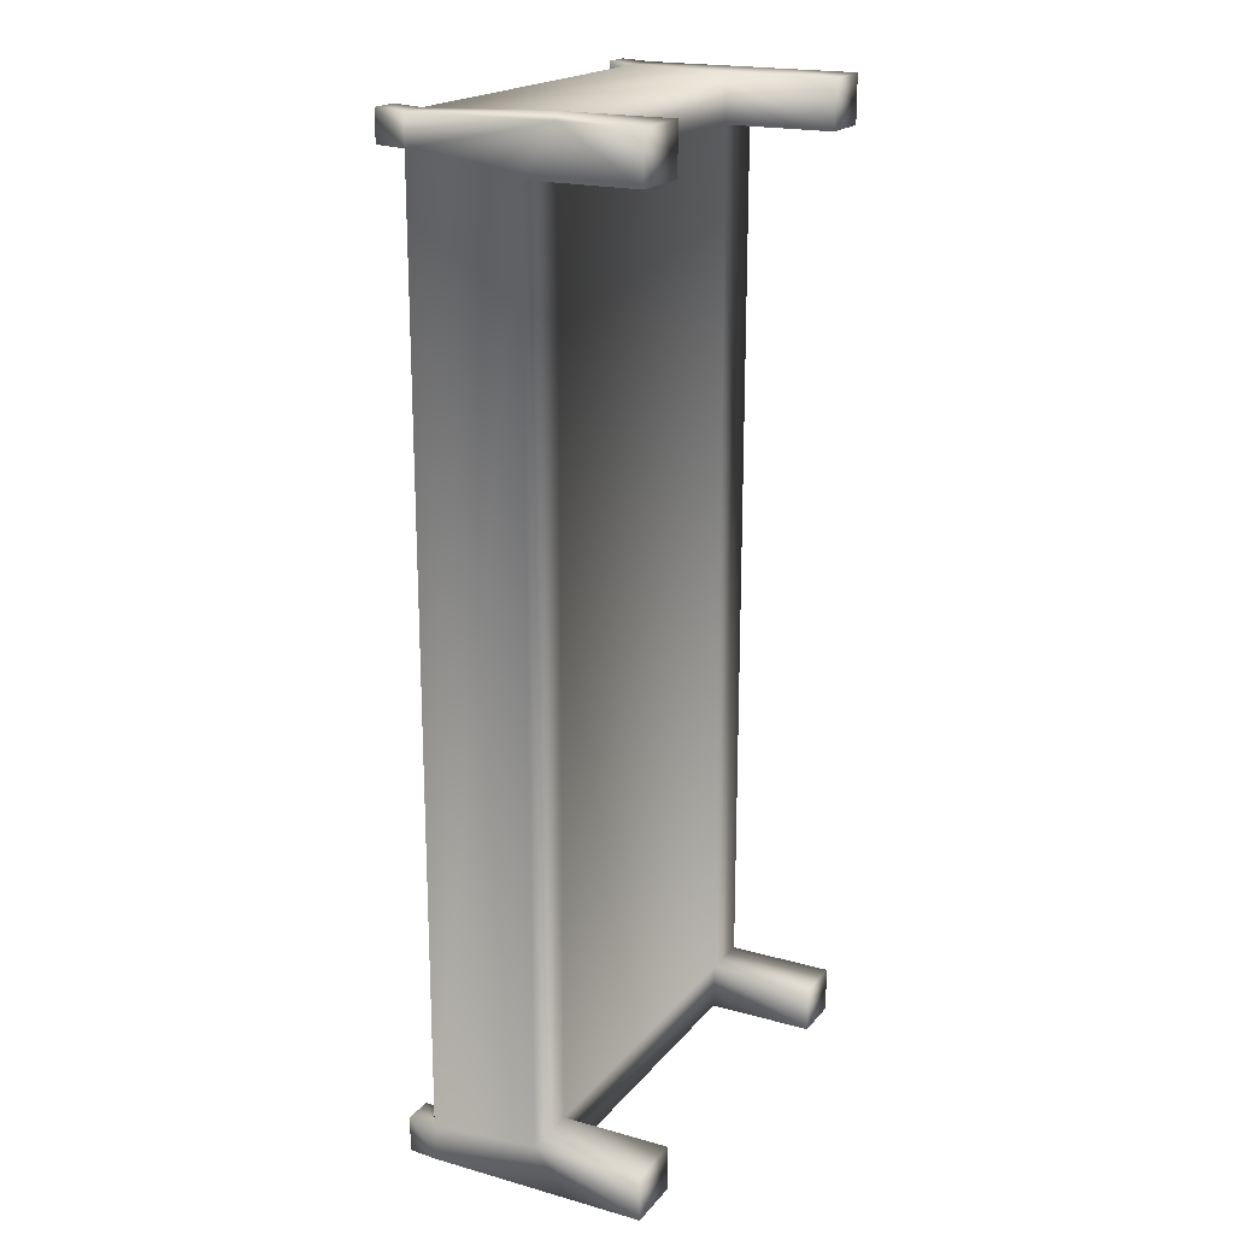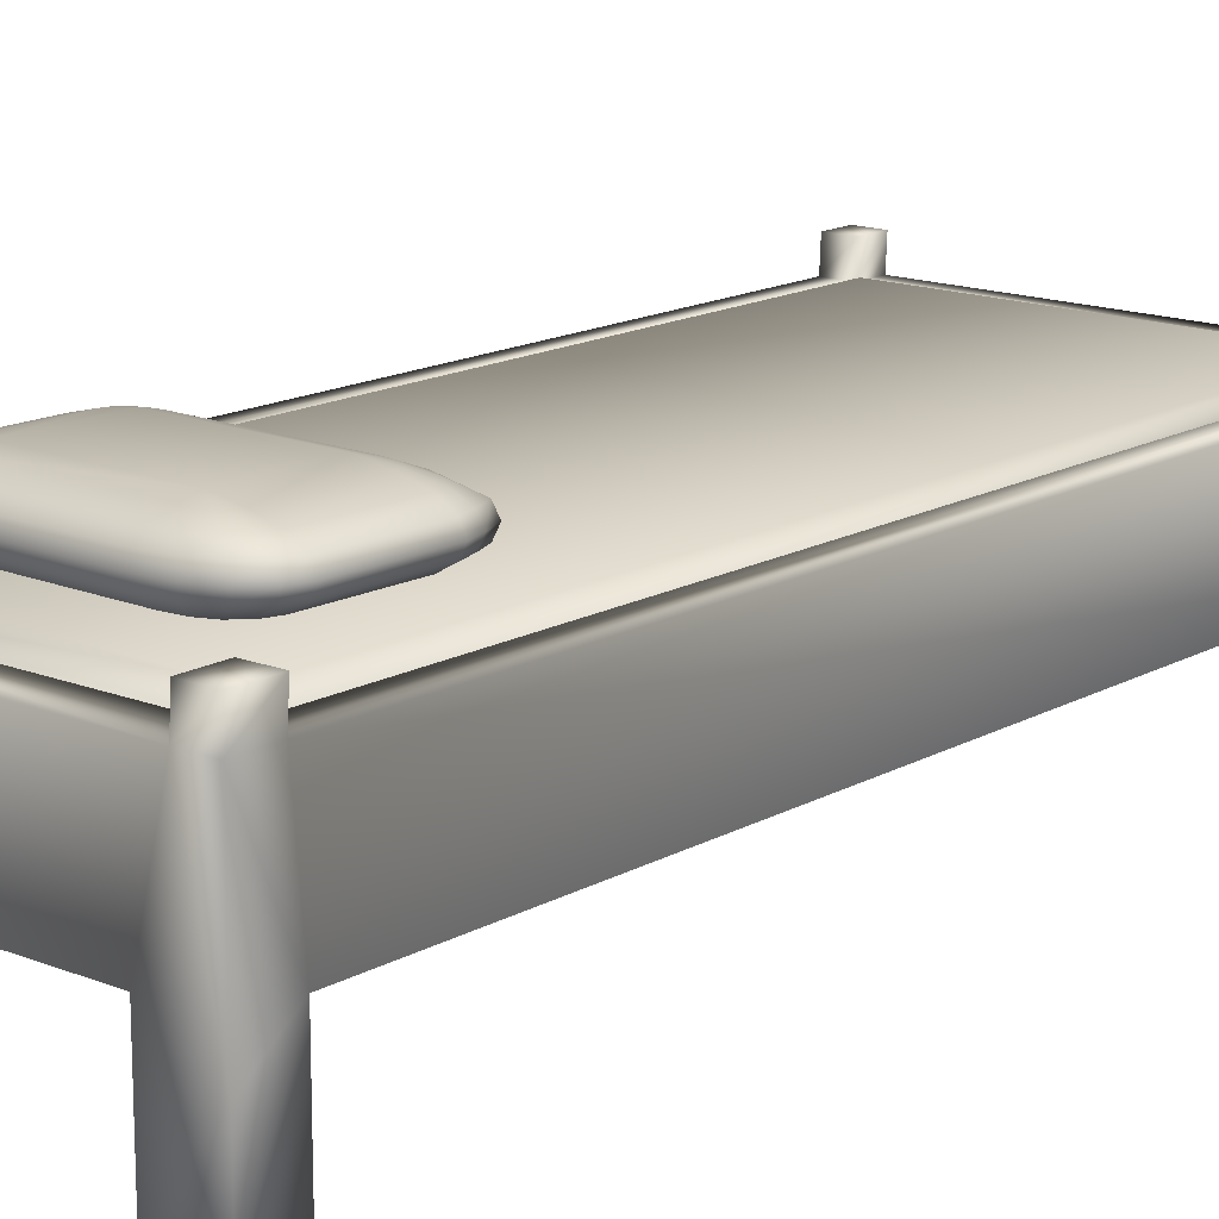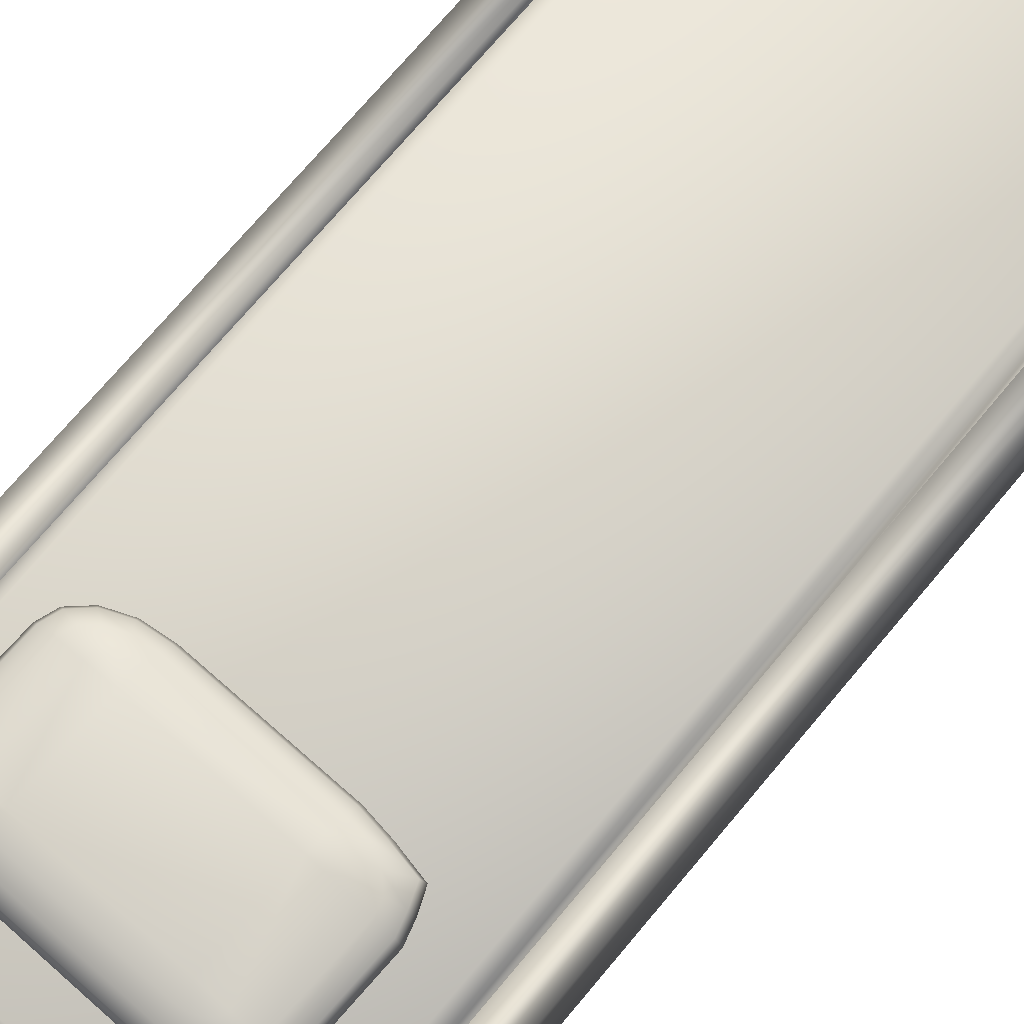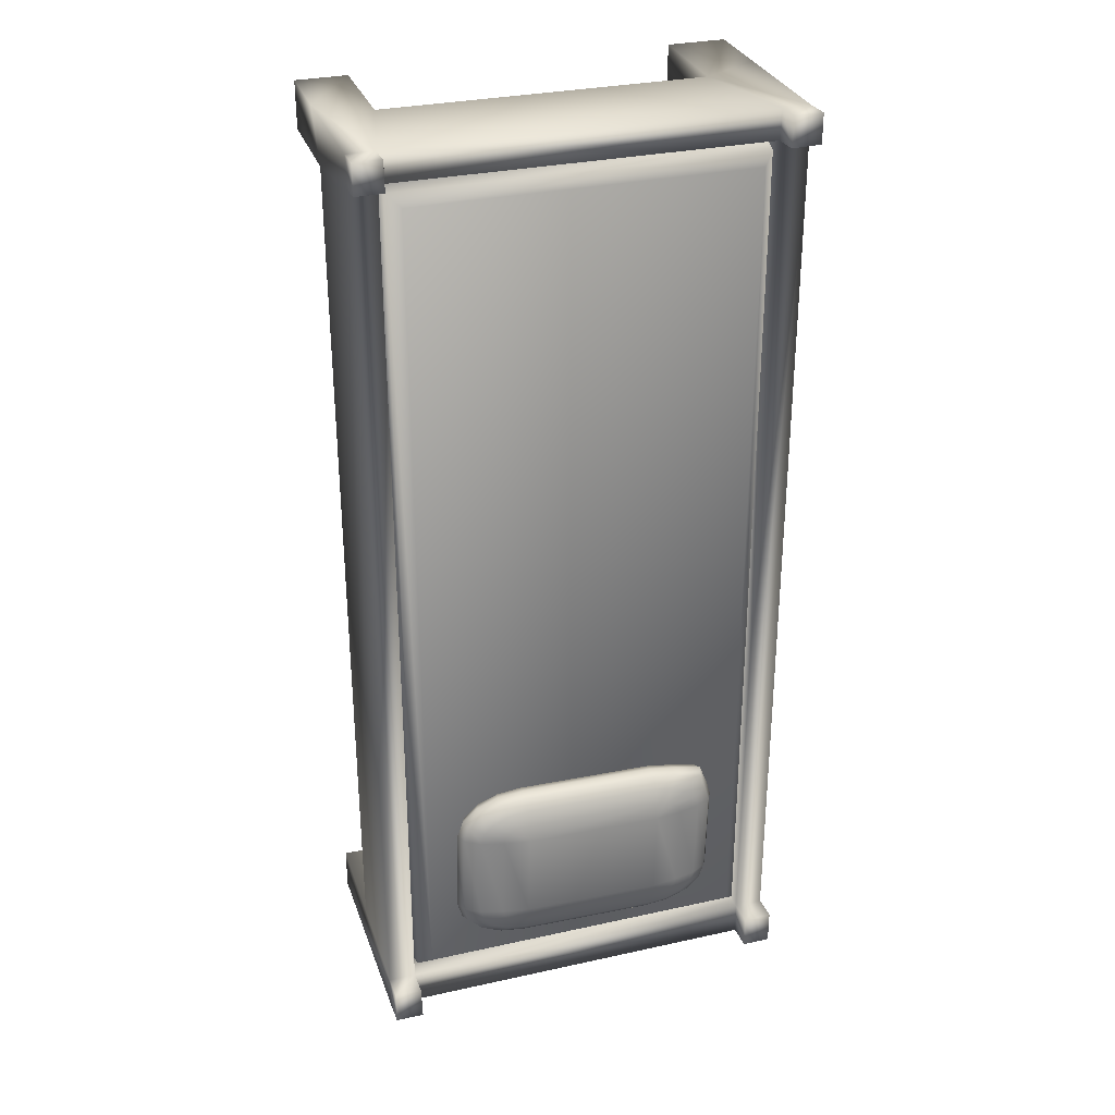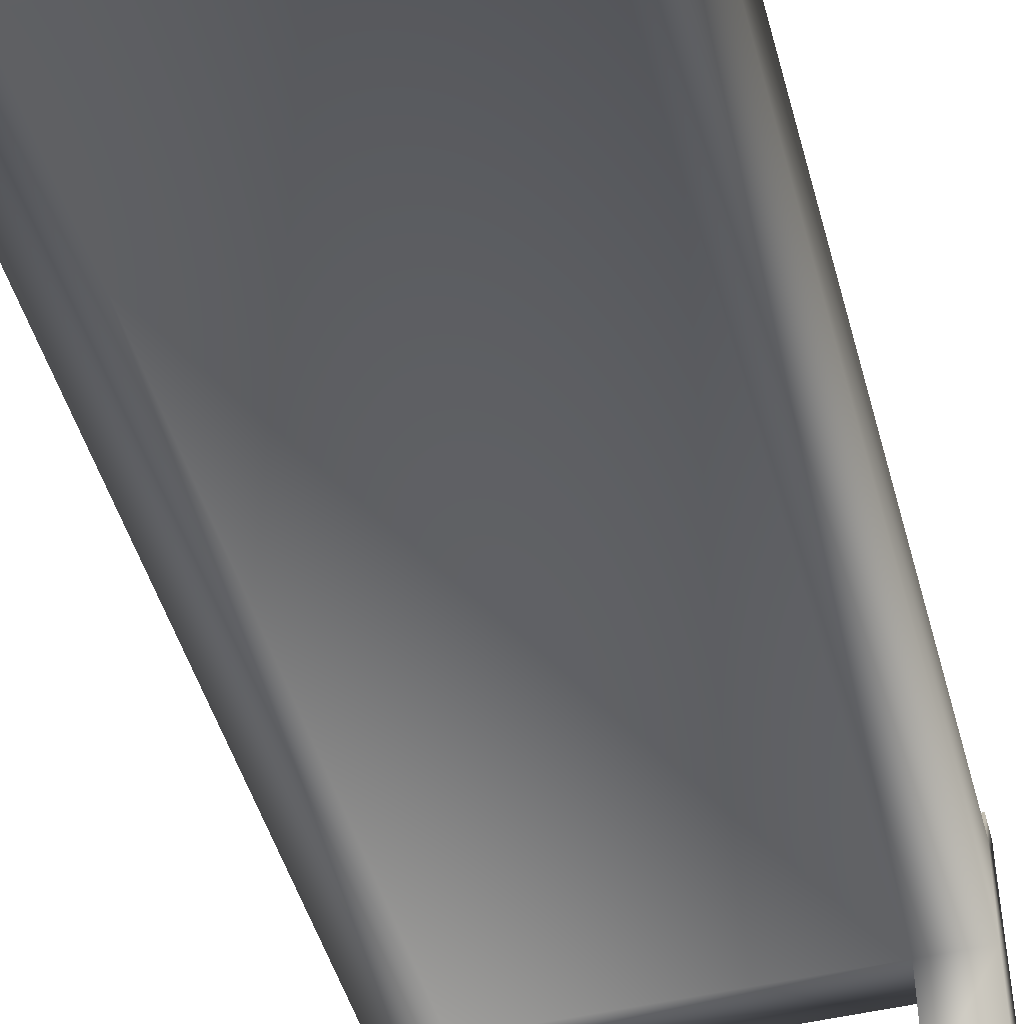
<metadata>
{"format":"obj","ext":"obj","renderer":"f3d","projection":"perspective","resolution":1024,"background":"white","views":[{"elev":19.5,"azim":-62.5,"up":"+Z"},{"elev":15.2,"azim":-139.7,"up":"+Y"},{"elev":72.6,"azim":-140.0,"up":"+Y"},{"elev":30.6,"azim":162.3,"up":"+Z"},{"elev":-47.3,"azim":-164.8,"up":"+Y"}]}
</metadata>
<code>
v -28.83 -20.77 -75.06
v -22 12.68 -66.17
v -28.83 -20.77 70.12
v -22 12.68 62.44
v 36.18 -20.77 -75.06
v 36.18 -20.77 70.12
v 29.15 12.68 62.44
v 29.15 12.68 -66.17
v 36.18 15.6 70.36
v 36.18 15.6 -74.82
v -28.82 15.6 -74.82
v -28.82 15.6 70.36
v 31.97 15.6 65.82
v 31.97 15.6 -69.55
v -24.41 15.6 -69.55
v -24.41 15.6 65.82
v 31.97 3.821 65.82
v 31.97 3.821 -69.55
v -24.41 3.821 -69.55
v -24.41 3.821 65.82
v 31.25 10.98 64.11
v 31.25 10.98 -67.84
v -23.7 10.98 -67.84
v -23.7 10.98 64.11
v 36.18 15.6 65.81
v 32.03 15.6 70.36
v 36.18 15.6 -69.47
v 31.82 15.6 -74.82
v -24.48 15.6 -74.82
v -28.82 15.6 -69.47
v -28.82 15.6 65.91
v -24.58 15.6 70.36
v -28.83 11.47 65.67
v -28.83 11.47 70.12
v -24.58 11.47 70.12
v -24.41 11.47 65.58
v 32.03 11.47 70.12
v 36.18 11.47 70.12
v 36.18 11.47 65.57
v 31.97 11.47 65.58
v 31.97 11.47 -69.79
v 36.18 11.47 -69.71
v 36.18 11.47 -75.06
v 31.82 11.47 -75.06
v -24.41 11.47 -69.79
v -24.48 11.47 -75.06
v -28.83 11.47 -75.06
v -28.83 11.47 -69.71
v 36.18 -20.77 63.01
v -28.83 -20.77 63.07
v 36.18 -20.77 -68.23
v -28.83 -20.77 -68.33
v -20 -20.77 70.12
v -19.99 -20.77 63.06
v 28.4 -20.77 70.12
v 28.27 -20.77 63.01
v -20.48 -20.77 -68.32
v -20.49 -20.77 -75.06
v 28.89 -20.77 -68.24
v 28.73 -20.77 -75.06
v -20.48 -4.629 -68.32
v -28.83 -4.629 -68.33
v -28.83 -9.492 -75.06
v -20.49 -4.629 -75.06
v 28.73 -4.629 -75.06
v 36.18 -9.492 -75.06
v 36.3 -4.629 -68.23
v 28.89 -4.629 -68.24
v 28.27 -4.629 63.01
v 36.3 -4.629 63.01
v 36.18 -9.492 70.12
v 28.4 -4.629 70.12
v -20 -4.629 70.12
v -28.83 -9.492 70.12
v -28.83 -4.629 63.07
v -19.99 -4.629 63.06
v -6.256 20.03 -40.44
v 14.7 20.03 -39.95
v 15.01 20.03 -53.36
v -5.944 20.03 -53.85
v -6.256 11.85 -40.44
v 14.7 11.85 -39.95
v 15.01 11.85 -53.36
v -5.944 11.85 -53.85
v -10.27 19.42 -40.54
v -9.983 19.42 -39.55
v -9.133 19.42 -38.7
v -7.846 19.42 -38.11
v -6.316 19.42 -37.88
v 14.64 19.42 -37.39
v 16.18 19.42 -37.55
v 17.49 19.42 -38.07
v 18.38 19.42 -38.89
v 18.71 19.42 -39.86
v 19.02 19.42 -53.27
v 18.74 19.42 -54.26
v 17.89 19.42 -55.11
v 16.6 19.42 -55.7
v 15.07 19.42 -55.93
v -5.884 19.42 -56.41
v -7.423 19.42 -56.25
v -8.736 19.42 -55.73
v -9.625 19.42 -54.92
v -9.953 19.42 -53.94
v -13.66 18.57 -40.61
v -13.14 18.57 -38.79
v -11.57 18.57 -37.21
v -9.194 18.57 -36.13
v -6.366 18.57 -35.7
v 14.59 18.57 -35.21
v 17.43 18.57 -35.51
v 19.86 18.57 -36.48
v 21.5 18.57 -37.98
v 22.11 18.57 -39.78
v 22.42 18.57 -53.19
v 21.9 18.57 -55.02
v 20.33 18.57 -56.59
v 17.95 18.57 -57.67
v 15.12 18.57 -58.1
v -5.834 18.57 -58.59
v -8.677 18.57 -58.3
v -11.1 18.57 -57.32
v -12.75 18.57 -55.82
v -13.35 18.57 -54.02
v -15.94 17.29 -40.67
v -15.25 17.29 -38.28
v -14.27 17.29 -35.66
v -10.09 17.29 -34.81
v -6.4 17.29 -34.25
v 14.55 17.29 -33.76
v 18.27 17.29 -34.15
v 21.44 17.29 -35.42
v 23.58 17.29 -37.38
v 24.38 17.29 -39.73
v 24.69 17.29 -53.14
v 24.01 17.29 -55.52
v 21.96 17.29 -57.58
v 18.85 17.29 -59
v 15.15 17.29 -59.56
v -5.8 17.29 -60.04
v -9.515 17.29 -59.66
v -12.69 17.29 -58.39
v -14.83 17.29 -56.43
v -15.62 17.29 -54.08
v -16.73 15.79 -40.69
v -16 15.79 -38.1
v -14.85 15.79 -35.31
v -10.41 15.79 -34.34
v -6.412 15.79 -33.74
v 14.54 15.79 -33.25
v 18.56 15.79 -33.67
v 22 15.79 -35.04
v 24.32 15.79 -37.16
v 25.17 15.79 -39.71
v 25.49 15.79 -53.12
v 24.75 15.79 -55.7
v 22.53 15.79 -57.93
v 19.16 15.79 -59.46
v 15.17 15.79 -60.06
v -5.788 15.79 -60.55
v -9.809 15.79 -60.14
v -13.24 15.79 -58.76
v -15.56 15.79 -56.64
v -16.42 15.79 -54.09
v -15.94 14.28 -40.67
v -15.25 14.28 -38.28
v -14.27 14.28 -35.66
v -10.09 14.28 -34.81
v -6.4 14.28 -34.25
v 14.55 14.28 -33.76
v 18.27 14.28 -34.15
v 21.44 14.28 -35.42
v 23.58 14.28 -37.38
v 24.38 14.28 -39.73
v 24.69 14.28 -53.14
v 24.01 14.28 -55.52
v 21.96 14.28 -57.58
v 18.85 14.28 -59
v 15.15 14.28 -59.56
v -5.8 14.28 -60.04
v -9.515 14.28 -59.66
v -12.69 14.28 -58.39
v -14.83 14.28 -56.43
v -15.62 14.28 -54.08
v -13.66 13.01 -40.61
v -13.14 13.01 -38.79
v -11.57 13.01 -37.21
v -9.194 13.01 -36.13
v -6.366 13.01 -35.7
v 14.59 13.01 -35.21
v 17.43 13.01 -35.51
v 19.86 13.01 -36.48
v 21.5 13.01 -37.98
v 22.11 13.01 -39.78
v 22.42 13.01 -53.19
v 21.9 13.01 -55.02
v 20.33 13.01 -56.59
v 17.95 13.01 -57.67
v 15.12 13.01 -58.1
v -5.834 13.01 -58.59
v -8.677 13.01 -58.3
v -11.1 13.01 -57.32
v -12.75 13.01 -55.82
v -13.35 13.01 -54.02
v -10.27 12.15 -40.54
v -9.983 12.15 -39.55
v -9.133 12.15 -38.7
v -7.846 12.15 -38.11
v -6.316 12.15 -37.88
v 14.64 12.15 -37.39
v 16.18 12.15 -37.55
v 17.49 12.15 -38.07
v 18.38 12.15 -38.89
v 18.71 12.15 -39.86
v 19.02 12.15 -53.27
v 18.74 12.15 -54.26
v 17.89 12.15 -55.11
v 16.6 12.15 -55.7
v 15.07 12.15 -55.93
v -5.884 12.15 -56.41
v -7.424 12.15 -56.25
v -8.736 12.15 -55.73
v -9.625 12.15 -54.92
v -9.953 12.15 -53.94
g
f 4 23 24
f 4 2 23
f 5 59 60
f 5 51 59
f 7 24 21
f 7 4 24
f 8 4 7
f 8 2 4
f 8 21 22
f 8 7 21
f 2 22 23
f 2 8 22
f 25 38 39
f 25 9 38
f 28 43 44
f 28 10 43
f 12 33 34
f 12 31 33
f 32 34 35
f 32 12 34
f 10 14 27
f 10 28 14
f 11 30 15
f 9 13 26
f 40 18 17
f 40 41 18
f 41 19 18
f 41 45 19
f 45 20 19
f 45 36 20
f 36 17 20
f 36 40 17
f 17 22 21
f 17 18 22
f 18 23 22
f 18 19 23
f 19 24 23
f 19 20 24
f 20 21 24
f 20 17 21
f 9 25 13
f 12 32 16
f 13 39 40
f 13 25 39
f 11 15 29
f 14 44 41
f 14 28 44
f 12 16 31
f 31 36 33
f 31 16 36
f 16 35 36
f 16 32 35
f 30 47 48
f 30 11 47
f 9 37 38
f 9 26 37
f 26 40 37
f 26 13 40
f 15 48 45
f 15 30 48
f 55 71 72
f 55 6 71
f 10 42 43
f 10 27 42
f 27 41 42
f 27 14 41
f 36 37 40
f 36 35 37
f 40 42 41
f 40 39 42
f 51 66 67
f 51 5 66
f 11 46 47
f 11 29 46
f 29 45 46
f 29 15 45
f 41 46 45
f 41 44 46
f 58 63 64
f 58 1 63
f 1 62 63
f 1 52 62
f 33 45 48
f 33 36 45
f 49 55 56
f 49 6 55
f 52 61 62
f 52 57 61
f 3 54 53
f 3 50 54
f 56 72 69
f 56 55 72
f 52 58 57
f 52 1 58
f 57 64 61
f 57 58 64
f 59 67 68
f 59 51 67
f 50 74 75
f 50 3 74
f 5 65 66
f 5 60 65
f 60 68 65
f 60 59 68
f 63 46 64
f 63 47 46
f 6 70 71
f 6 49 70
f 49 69 70
f 49 56 69
f 61 65 68
f 61 64 65
f 54 75 76
f 54 50 75
f 66 42 67
f 66 43 42
f 3 73 74
f 3 53 73
f 53 76 73
f 53 54 76
f 71 37 72
f 71 38 37
f 74 33 75
f 74 34 33
f 76 68 69
f 76 61 68
f 69 73 76
f 69 72 73
f 38 70 39
f 38 71 70
f 72 35 73
f 72 37 35
f 34 73 35
f 34 74 73
f 47 62 48
f 47 63 62
f 75 48 62
f 75 33 48
f 43 65 44
f 43 66 65
f 64 44 65
f 64 46 44
f 39 67 42
f 39 70 67
f 75 61 76
f 75 62 61
f 67 69 68
f 67 70 69
f 77 79 80
f 77 78 79
f 84 82 81
f 84 83 82
f 85 86 77
f 86 87 77
f 87 88 77
f 88 89 77
f 89 78 77
f 89 90 78
f 90 91 78
f 91 92 78
f 92 93 78
f 93 94 78
f 94 79 78
f 94 95 79
f 95 96 79
f 96 97 79
f 97 98 79
f 98 99 79
f 99 80 79
f 99 100 80
f 100 101 80
f 101 102 80
f 102 103 80
f 103 104 80
f 104 77 80
f 104 85 77
f 105 86 85
f 105 106 86
f 106 87 86
f 106 107 87
f 107 88 87
f 107 108 88
f 108 89 88
f 108 109 89
f 109 90 89
f 109 110 90
f 110 91 90
f 110 111 91
f 111 92 91
f 111 112 92
f 112 93 92
f 112 113 93
f 113 94 93
f 113 114 94
f 114 95 94
f 114 115 95
f 115 96 95
f 115 116 96
f 116 97 96
f 116 117 97
f 117 98 97
f 117 118 98
f 118 99 98
f 118 119 99
f 119 100 99
f 119 120 100
f 120 101 100
f 120 121 101
f 121 102 101
f 121 122 102
f 122 103 102
f 122 123 103
f 123 104 103
f 123 124 104
f 124 85 104
f 124 105 85
f 125 106 105
f 125 126 106
f 126 107 106
f 126 127 107
f 127 108 107
f 127 128 108
f 128 109 108
f 128 129 109
f 129 110 109
f 129 130 110
f 130 111 110
f 130 131 111
f 131 112 111
f 131 132 112
f 132 113 112
f 132 133 113
f 133 114 113
f 133 134 114
f 134 115 114
f 134 135 115
f 135 116 115
f 135 136 116
f 136 117 116
f 136 137 117
f 137 118 117
f 137 138 118
f 138 119 118
f 138 139 119
f 139 120 119
f 139 140 120
f 140 121 120
f 140 141 121
f 141 122 121
f 141 142 122
f 142 123 122
f 142 143 123
f 143 124 123
f 143 144 124
f 144 105 124
f 144 125 105
f 145 126 125
f 145 146 126
f 146 127 126
f 146 147 127
f 147 128 127
f 147 148 128
f 148 129 128
f 148 149 129
f 149 130 129
f 149 150 130
f 150 131 130
f 150 151 131
f 151 132 131
f 151 152 132
f 152 133 132
f 152 153 133
f 153 134 133
f 153 154 134
f 154 135 134
f 154 155 135
f 155 136 135
f 155 156 136
f 156 137 136
f 156 157 137
f 157 138 137
f 157 158 138
f 158 139 138
f 158 159 139
f 159 140 139
f 159 160 140
f 160 141 140
f 160 161 141
f 161 142 141
f 161 162 142
f 162 143 142
f 162 163 143
f 163 144 143
f 163 164 144
f 164 125 144
f 164 145 125
f 165 146 145
f 165 166 146
f 166 147 146
f 166 167 147
f 167 148 147
f 167 168 148
f 168 149 148
f 168 169 149
f 169 150 149
f 169 170 150
f 170 151 150
f 170 171 151
f 171 152 151
f 171 172 152
f 172 153 152
f 172 173 153
f 173 154 153
f 173 174 154
f 174 155 154
f 174 175 155
f 175 156 155
f 175 176 156
f 176 157 156
f 176 177 157
f 177 158 157
f 177 178 158
f 178 159 158
f 178 179 159
f 179 160 159
f 179 180 160
f 180 161 160
f 180 181 161
f 181 162 161
f 181 182 162
f 182 163 162
f 182 183 163
f 183 164 163
f 183 184 164
f 184 145 164
f 184 165 145
f 185 166 165
f 185 186 166
f 186 167 166
f 186 187 167
f 187 168 167
f 187 188 168
f 188 169 168
f 188 189 169
f 189 170 169
f 189 190 170
f 190 171 170
f 190 191 171
f 191 172 171
f 191 192 172
f 192 173 172
f 192 193 173
f 193 174 173
f 193 194 174
f 194 175 174
f 194 195 175
f 195 176 175
f 195 196 176
f 196 177 176
f 196 197 177
f 197 178 177
f 197 198 178
f 198 179 178
f 198 199 179
f 199 180 179
f 199 200 180
f 200 181 180
f 200 201 181
f 201 182 181
f 201 202 182
f 202 183 182
f 202 203 183
f 203 184 183
f 203 204 184
f 204 165 184
f 204 185 165
f 205 186 185
f 205 206 186
f 206 187 186
f 206 207 187
f 207 188 187
f 207 208 188
f 208 189 188
f 208 209 189
f 209 190 189
f 209 210 190
f 210 191 190
f 210 211 191
f 211 192 191
f 211 212 192
f 212 193 192
f 212 213 193
f 213 194 193
f 213 214 194
f 214 195 194
f 214 215 195
f 215 196 195
f 215 216 196
f 216 197 196
f 216 217 197
f 217 198 197
f 217 218 198
f 218 199 198
f 218 219 199
f 219 200 199
f 219 220 200
f 220 201 200
f 220 221 201
f 221 202 201
f 221 222 202
f 222 203 202
f 222 223 203
f 223 204 203
f 223 224 204
f 224 185 204
f 224 205 185
f 81 206 205
f 81 207 206
f 81 208 207
f 81 209 208
f 81 210 209
f 81 82 210
f 82 211 210
f 82 212 211
f 82 213 212
f 82 214 213
f 82 215 214
f 82 83 215
f 83 216 215
f 83 217 216
f 83 218 217
f 83 219 218
f 83 220 219
f 83 84 220
f 84 221 220
f 84 222 221
f 84 223 222
f 84 224 223
f 84 205 224
f 84 81 205

</code>
